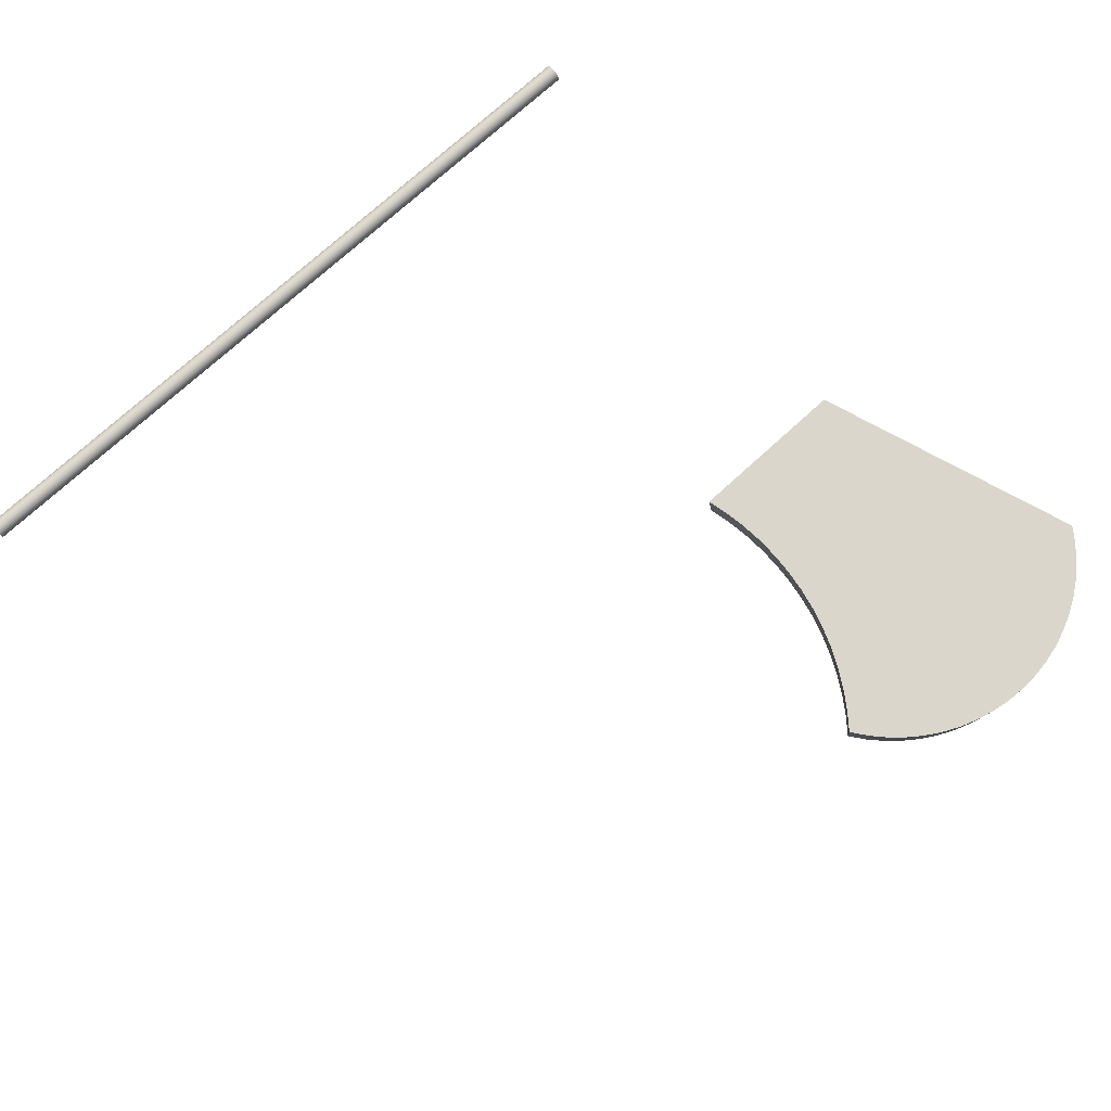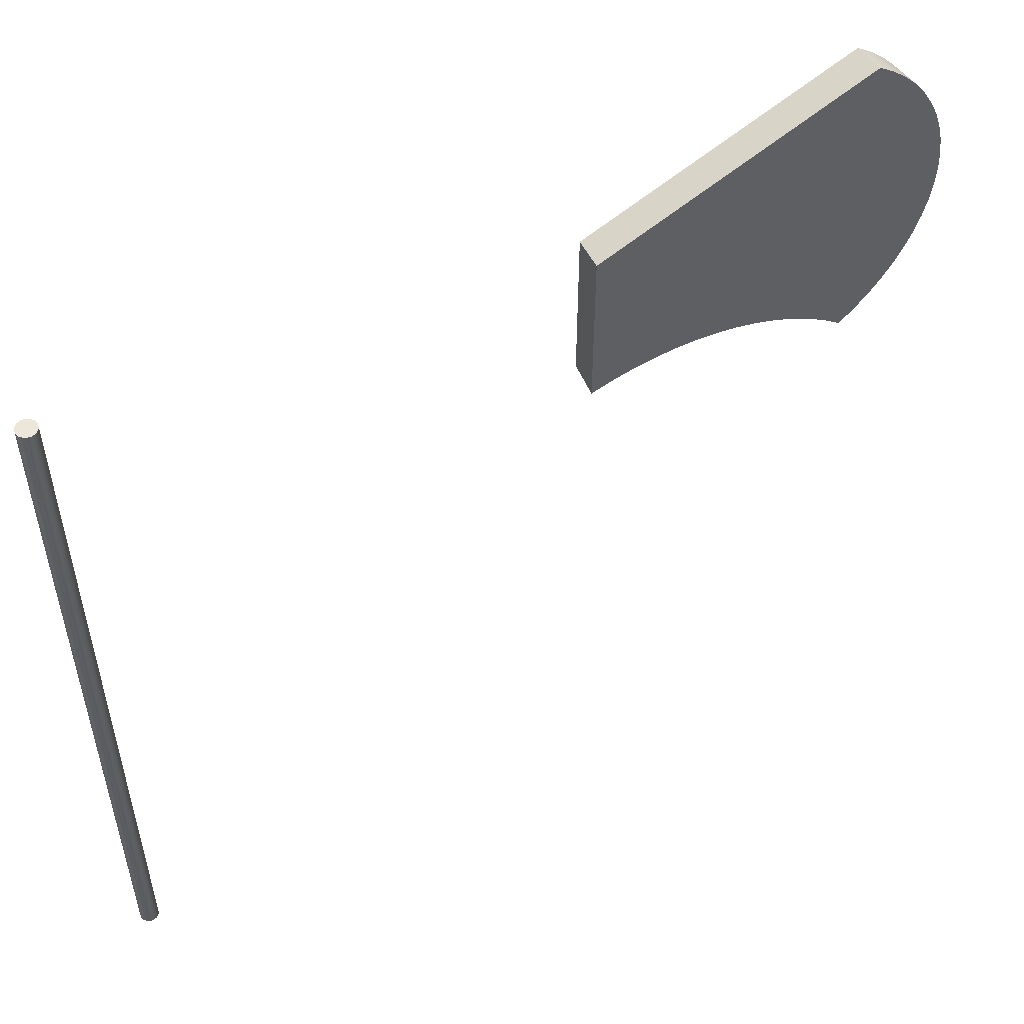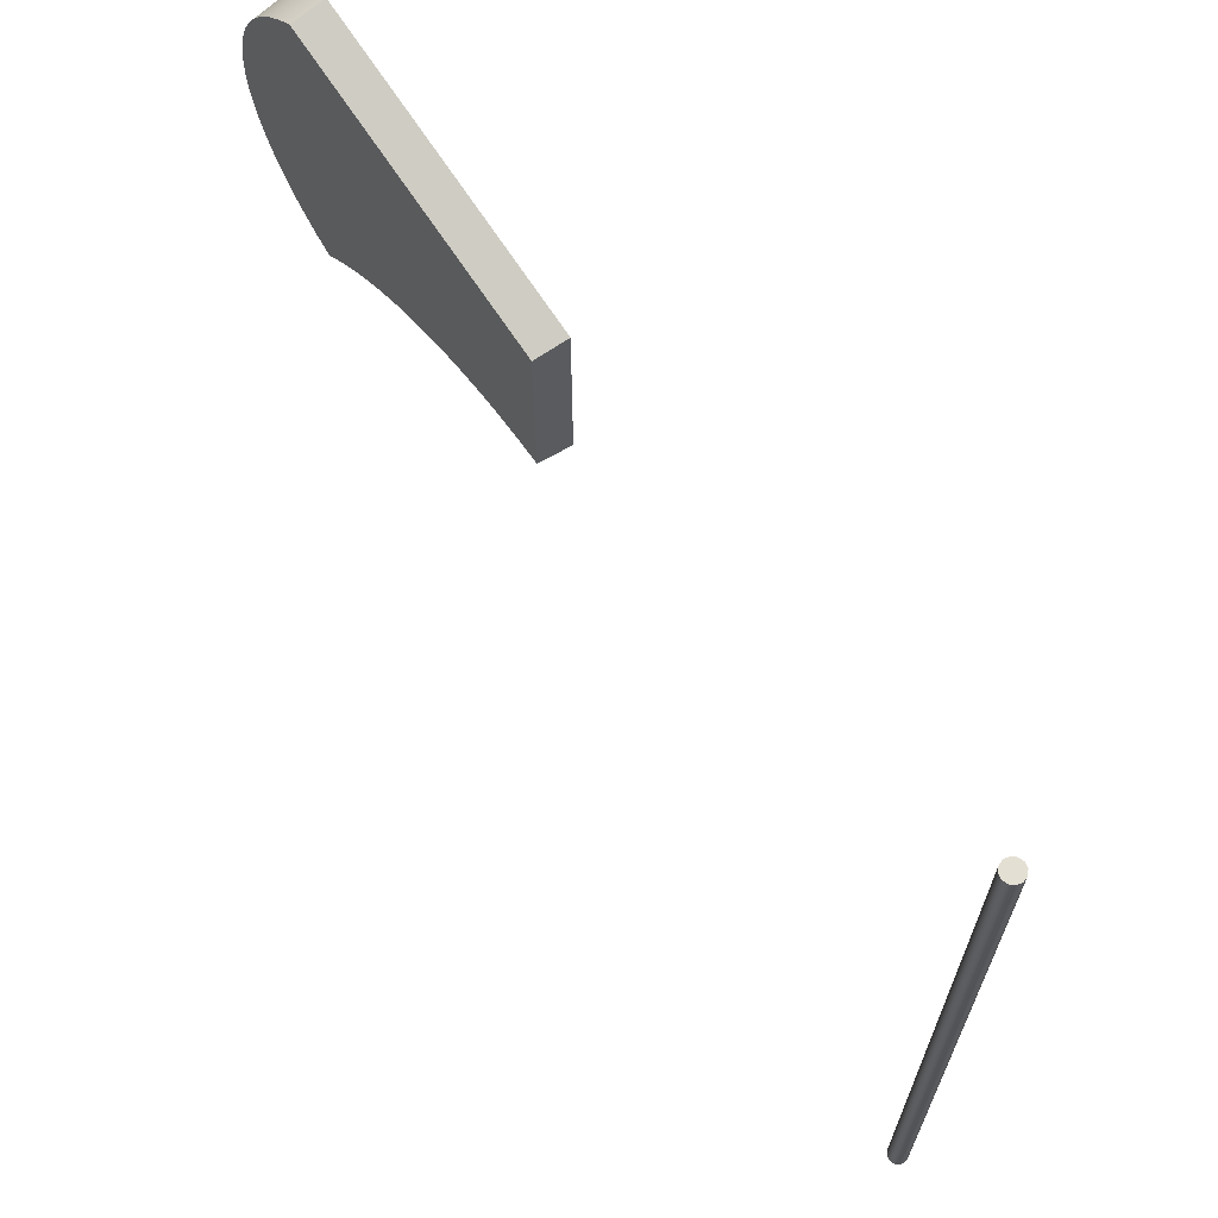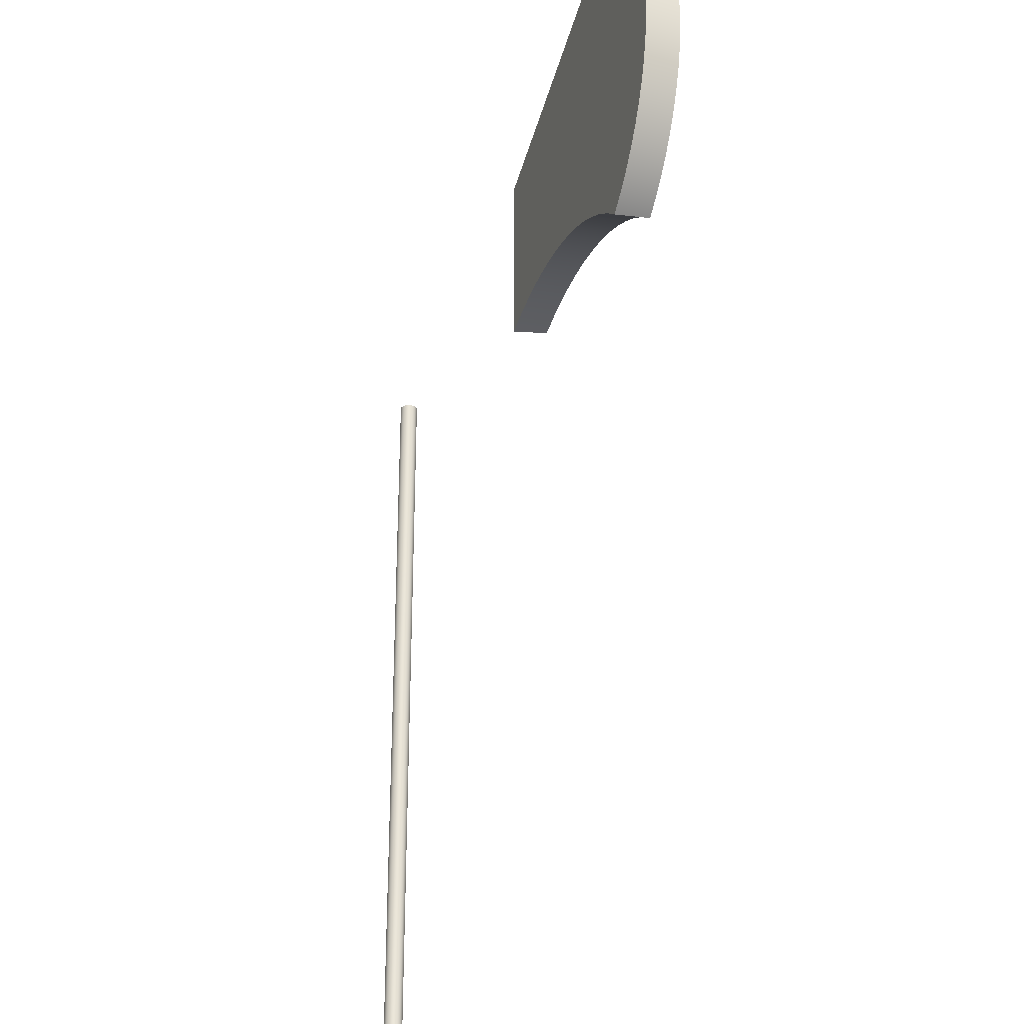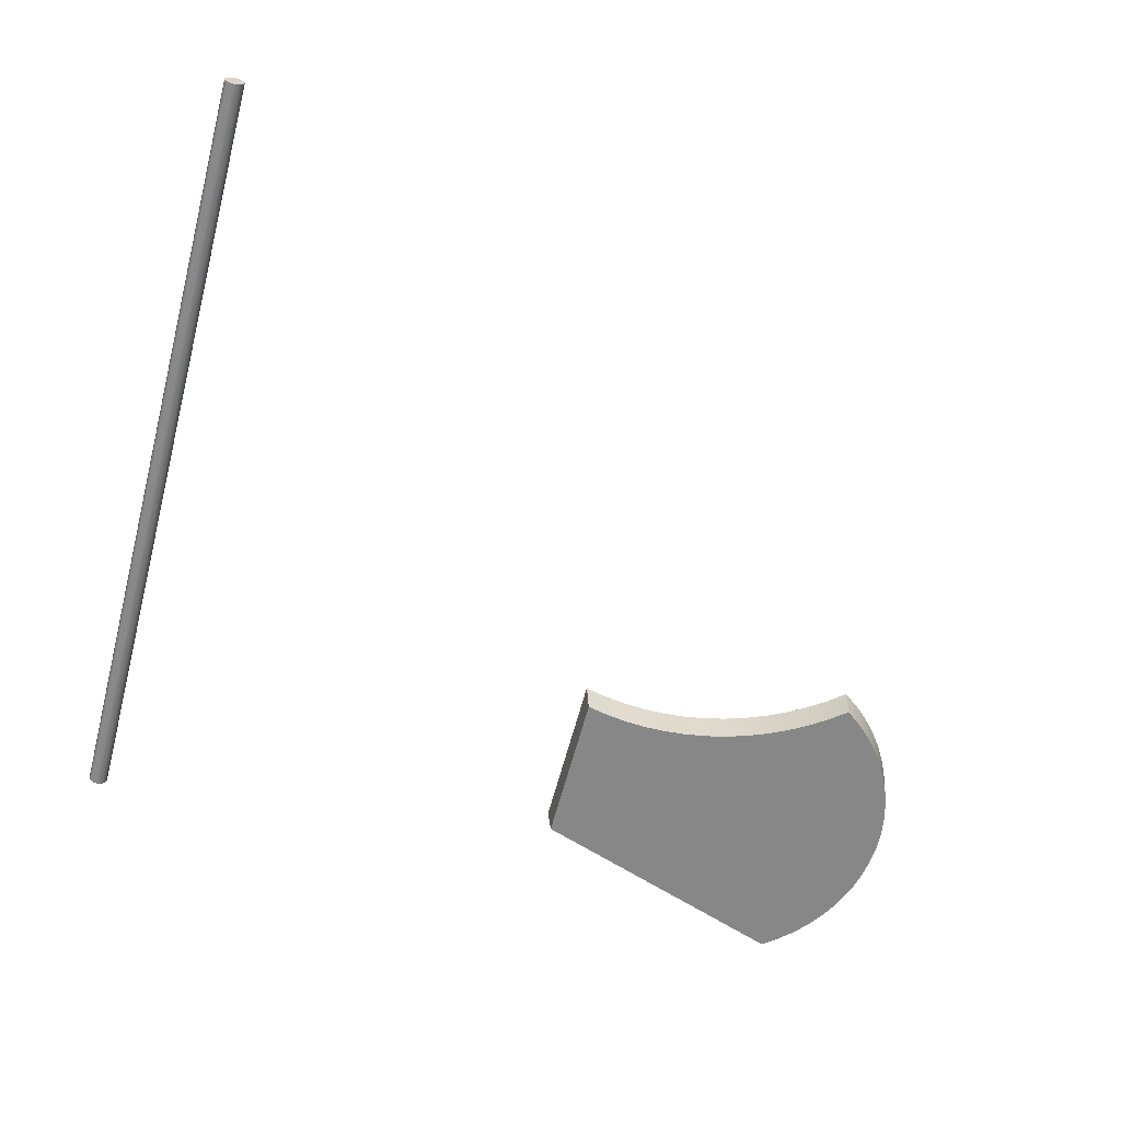
<metadata>
{"format":"obj","ext":"obj","renderer":"f3d","projection":"perspective","resolution":1024,"background":"white","views":[{"elev":73.9,"azim":47.6,"up":"+Z"},{"elev":53.6,"azim":-30.1,"up":"+Y"},{"elev":67.0,"azim":-128.1,"up":"+Y"},{"elev":-31.0,"azim":72.1,"up":"+Y"},{"elev":-62.4,"azim":-14.6,"up":"+Z"}]}
</metadata>
<code>
v -0.3 25 3.674e-17
v -0.2598 25 -0.15
v -0.15 25 -0.2598
v 1.837e-17 25 -0.3
v 0.15 25 -0.2598
v 0.2598 25 -0.15
v 0.3 25 0
v 0.2598 25 0.15
v 0.15 25 0.2598
v 1.837e-17 25 0.3
v -0.15 25 0.2598
v -0.2598 25 0.15
v -0.3 0 3.674e-17
v -0.2598 0 0.15
v -0.15 0 0.2598
v 1.837e-17 0 0.3
v 0.15 0 0.2598
v 0.2598 0 0.15
v 0.3 0 0
v 0.2598 0 -0.15
v 0.15 0 -0.2598
v 1.837e-17 0 -0.3
v -0.15 0 -0.2598
v -0.2598 0 -0.15
v -0.3 0 3.674e-17
v -0.3 25 3.674e-17
v -0.3 25 3.674e-17
v -0.2598 25 0.15
v -0.15 25 0.2598
v 1.837e-17 25 0.3
v 0.15 25 0.2598
v 0.2598 25 0.15
v 0.3 25 0
v 0.2598 25 -0.15
v 0.15 25 -0.2598
v 1.837e-17 25 -0.3
v -0.15 25 -0.2598
v -0.2598 25 -0.15
v -0.3 0 3.674e-17
v -0.2598 0 -0.15
v -0.15 0 -0.2598
v 1.837e-17 0 -0.3
v 0.15 0 -0.2598
v 0.2598 0 -0.15
v 0.3 0 0
v 0.2598 0 0.15
v 0.15 0 0.2598
v 1.837e-17 0 0.3
v -0.15 0 0.2598
v -0.2598 0 0.15
v 15.4 23.17 1
v 15.4 17.89 1
v 16.09 18.04 1
v 16.79 18.15 1
v 17.49 18.2 1
v 18.2 18.2 1
v 18.9 18.14 1
v 19.6 18.03 1
v 20.29 17.87 1
v 20.96 17.66 1
v 21.62 17.4 1
v 22.25 17.09 1
v 22.86 16.74 1
v 23.44 16.33 1
v 23.99 15.89 1
v 24.48 16.25 1
v 24.93 16.65 1
v 25.33 17.1 1
v 25.69 17.58 1
v 26 18.1 1
v 26.26 18.64 1
v 26.47 19.21 1
v 26.61 19.79 1
v 26.7 20.39 1
v 26.74 20.99 1
v 26.71 21.59 1
v 26.62 22.19 1
v 26.47 22.77 1
v 26.27 23.34 1
v 26.01 23.88 1
v 25.71 24.4 1
v 25.35 24.89 1
v 24.94 25.33 1
v 24.5 25.74 1
v 24.01 26.1 1
v 15.4 23.17 1
v 24.01 26.1 1
v 24 26 0
v 15.49 23.1 0
v 24.01 26.1 1
v 24.5 25.74 1
v 24.94 25.33 1
v 25.35 24.89 1
v 25.71 24.4 1
v 26.01 23.88 1
v 26.27 23.34 1
v 26.47 22.77 1
v 26.62 22.19 1
v 26.71 21.59 1
v 26.74 20.99 1
v 26.7 20.39 1
v 26.61 19.79 1
v 26.47 19.21 1
v 26.26 18.64 1
v 26 18.1 1
v 25.69 17.58 1
v 25.33 17.1 1
v 24.93 16.65 1
v 24.48 16.25 1
v 23.99 15.89 1
v 24 15.95 0.4883
v 24 16 0
v 24.47 16.35 0
v 24.9 16.75 0
v 25.3 17.19 0
v 25.64 17.67 0
v 25.94 18.17 0
v 26.19 18.7 0
v 26.39 19.26 0
v 26.53 19.83 0
v 26.62 20.41 0
v 26.65 21 0
v 26.62 21.59 0
v 26.53 22.17 0
v 26.39 22.74 0
v 26.19 23.3 0
v 25.94 23.83 0
v 25.64 24.33 0
v 25.3 24.81 0
v 24.9 25.25 0
v 24.47 25.65 0
v 24 26 0
v 15.49 18 0
v 15.49 23.1 0
v 24 26 0
v 24.47 25.65 0
v 24.9 25.25 0
v 25.3 24.81 0
v 25.64 24.33 0
v 25.94 23.83 0
v 26.19 23.3 0
v 26.39 22.74 0
v 26.53 22.17 0
v 26.62 21.59 0
v 26.65 21 0
v 26.62 20.41 0
v 26.53 19.83 0
v 26.39 19.26 0
v 26.19 18.7 0
v 25.94 18.17 0
v 25.64 17.67 0
v 25.3 17.19 0
v 24.9 16.75 0
v 24.47 16.35 0
v 24 16 0
v 23.45 16.44 0
v 22.88 16.83 0
v 22.27 17.18 0
v 21.64 17.49 0
v 20.99 17.74 0
v 20.33 17.95 0
v 19.65 18.11 0
v 18.96 18.22 0
v 18.26 18.28 0
v 17.56 18.29 0
v 16.86 18.24 0
v 16.17 18.15 0
v 23.99 15.89 1
v 23.44 16.33 1
v 22.86 16.74 1
v 22.25 17.09 1
v 21.62 17.4 1
v 20.96 17.66 1
v 20.29 17.87 1
v 19.6 18.03 1
v 18.9 18.14 1
v 18.2 18.2 1
v 17.49 18.2 1
v 16.79 18.15 1
v 16.09 18.04 1
v 15.4 17.89 1
v 15.49 18 0
v 16.17 18.15 0
v 16.86 18.24 0
v 17.56 18.29 0
v 18.26 18.28 0
v 18.96 18.22 0
v 19.65 18.11 0
v 20.33 17.95 0
v 20.99 17.74 0
v 21.64 17.49 0
v 22.27 17.18 0
v 22.88 16.83 0
v 23.45 16.44 0
v 24 16 0
v 24 15.95 0.4883
v 15.4 17.89 1
v 15.4 23.17 1
v 15.49 23.1 0
v 15.49 18 0
f 2 24 1
f 1 24 25
f 26 13 12
f 12 13 14
f 12 14 15
f 2 3 24
f 24 3 23
f 23 3 4
f 23 4 22
f 22 4 5
f 22 5 21
f 21 5 6
f 21 6 20
f 20 6 7
f 20 7 19
f 19 7 8
f 19 8 18
f 18 8 9
f 18 9 17
f 17 9 10
f 17 10 16
f 16 10 11
f 16 11 15
f 15 11 12
f 28 32 27
f 27 32 33
f 27 33 38
f 38 33 34
f 38 34 37
f 37 34 35
f 37 35 36
f 32 28 31
f 31 28 29
f 31 29 30
f 40 44 39
f 39 44 45
f 39 45 50
f 50 45 46
f 50 46 49
f 49 46 47
f 49 47 48
f 44 40 43
f 43 40 41
f 43 41 42
f 52 53 51
f 51 53 54
f 51 54 55
f 55 56 51
f 51 56 57
f 51 57 58
f 59 83 58
f 58 83 84
f 58 84 85
f 60 78 59
f 59 78 79
f 59 79 80
f 61 74 60
f 60 74 75
f 60 75 76
f 62 71 61
f 61 71 72
f 61 72 73
f 63 69 62
f 62 69 70
f 62 70 71
f 64 67 63
f 63 67 68
f 63 68 69
f 65 66 64
f 64 66 67
f 73 74 61
f 76 77 60
f 60 77 78
f 80 81 59
f 59 81 82
f 59 82 83
f 85 51 58
f 86 87 89
f 89 87 88
f 90 91 132
f 132 91 131
f 131 91 92
f 131 92 130
f 130 92 93
f 130 93 129
f 129 93 94
f 129 94 128
f 128 94 95
f 128 95 127
f 127 95 96
f 127 96 126
f 126 96 97
f 126 97 125
f 125 97 98
f 125 98 124
f 124 98 123
f 123 98 99
f 123 99 122
f 122 99 100
f 122 100 121
f 121 100 101
f 121 101 120
f 120 101 102
f 120 102 119
f 119 102 103
f 119 103 118
f 118 103 104
f 118 104 117
f 117 104 105
f 117 105 116
f 116 105 106
f 116 106 115
f 115 106 107
f 115 107 114
f 114 107 108
f 114 108 113
f 113 108 109
f 113 109 112
f 112 109 111
f 111 109 110
f 133 134 167
f 167 134 166
f 166 134 165
f 165 134 164
f 164 134 163
f 163 134 162
f 162 134 135
f 162 135 136
f 136 137 162
f 162 137 161
f 161 137 138
f 161 138 139
f 139 140 161
f 161 140 141
f 161 141 142
f 142 143 161
f 161 143 160
f 160 143 144
f 160 144 145
f 145 146 160
f 160 146 159
f 159 146 147
f 159 147 148
f 148 149 159
f 159 149 158
f 158 149 150
f 158 150 151
f 158 151 157
f 157 151 152
f 157 152 153
f 157 153 156
f 156 153 154
f 156 154 155
f 168 169 196
f 196 169 194
f 196 194 195
f 169 170 194
f 194 170 193
f 193 170 171
f 193 171 192
f 192 171 172
f 192 172 191
f 191 172 173
f 191 173 190
f 190 173 189
f 189 173 174
f 189 174 188
f 188 174 175
f 188 175 187
f 187 175 176
f 187 176 186
f 186 176 177
f 186 177 185
f 185 177 178
f 185 178 184
f 184 178 179
f 184 179 183
f 183 179 180
f 183 180 182
f 182 180 181
f 197 198 200
f 200 198 199

</code>
